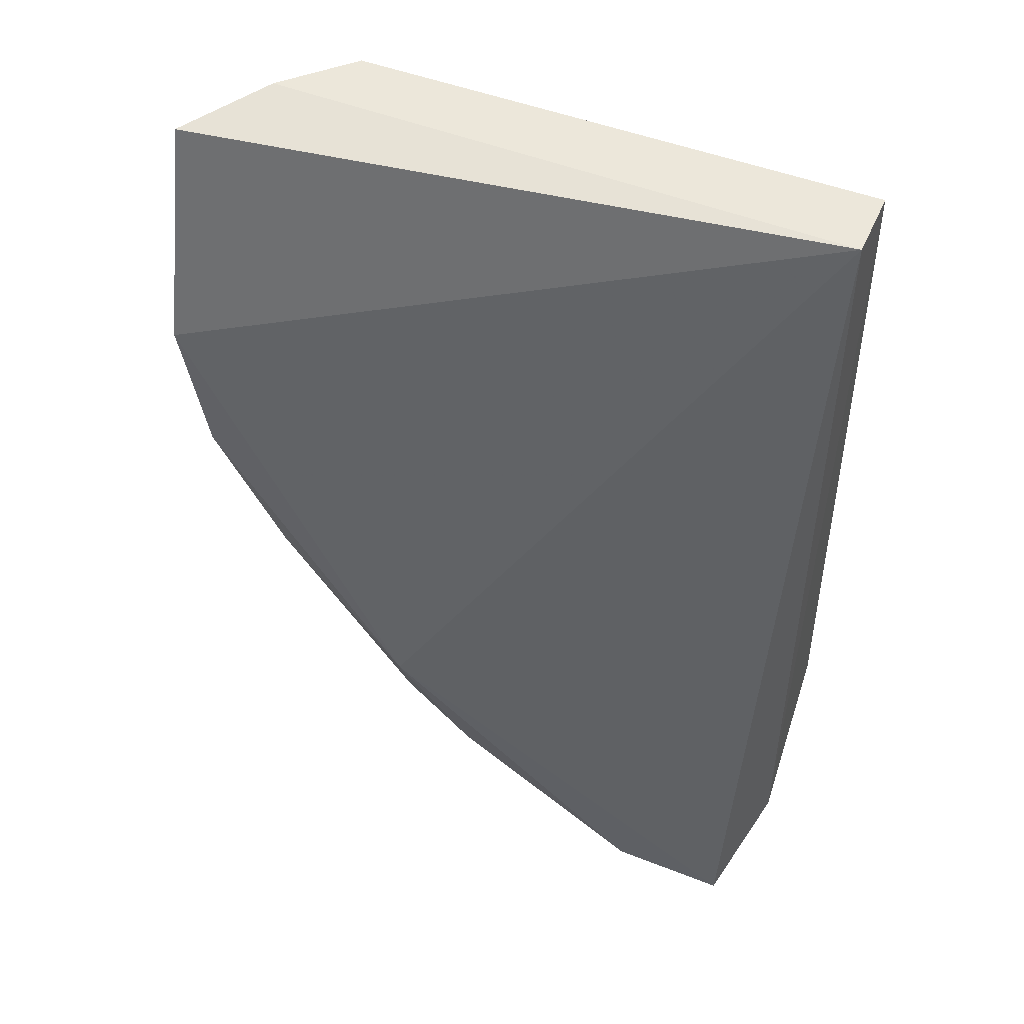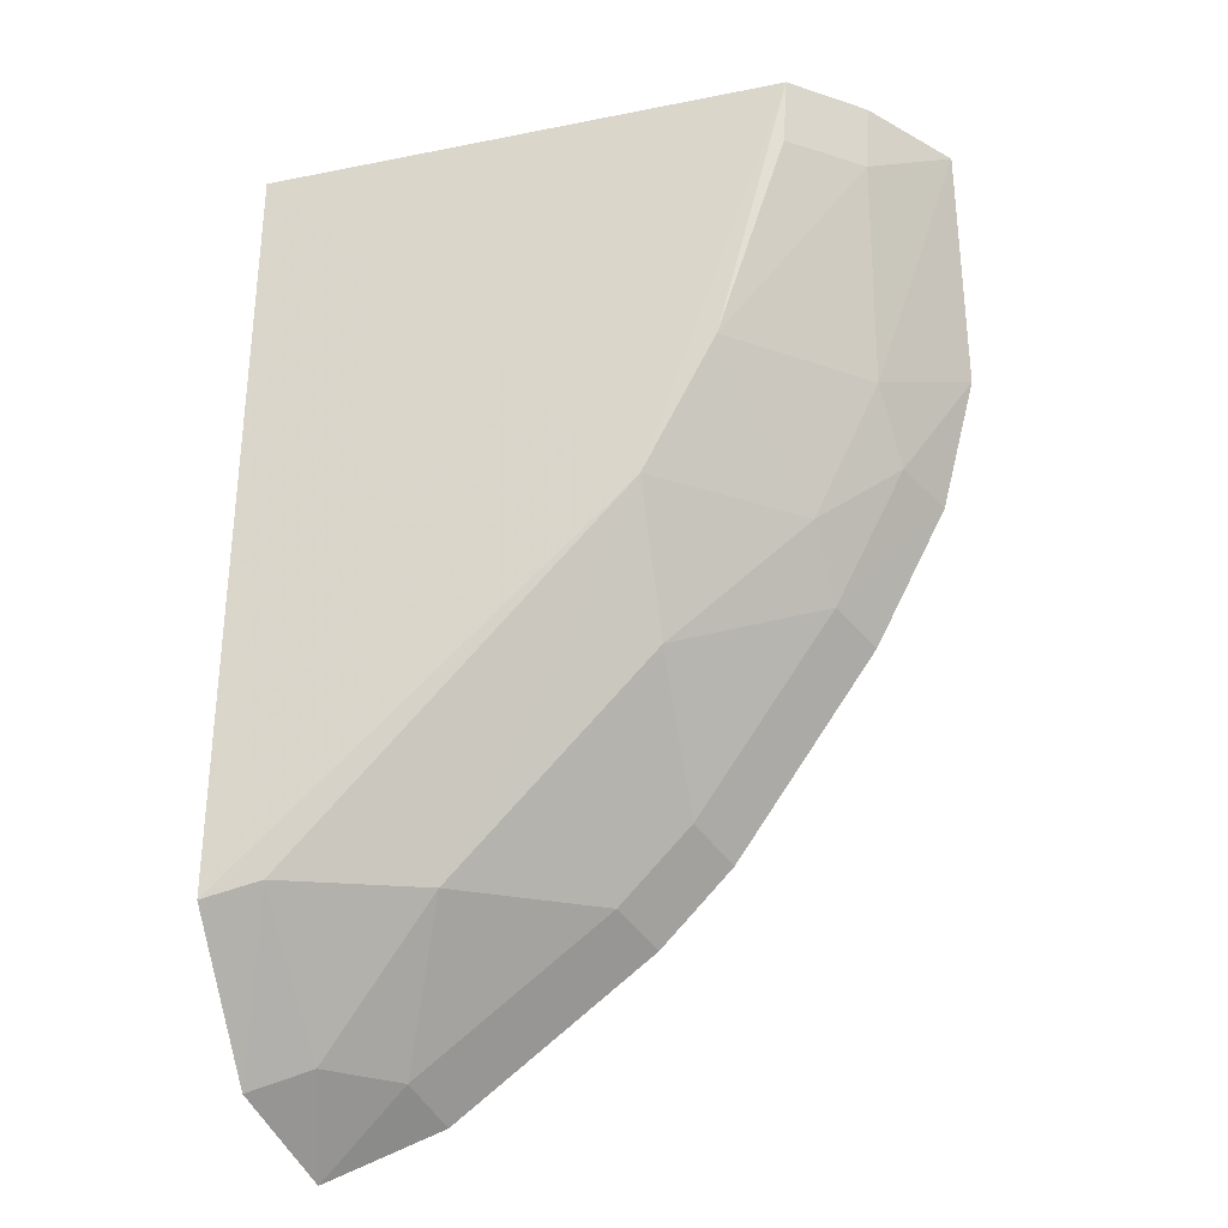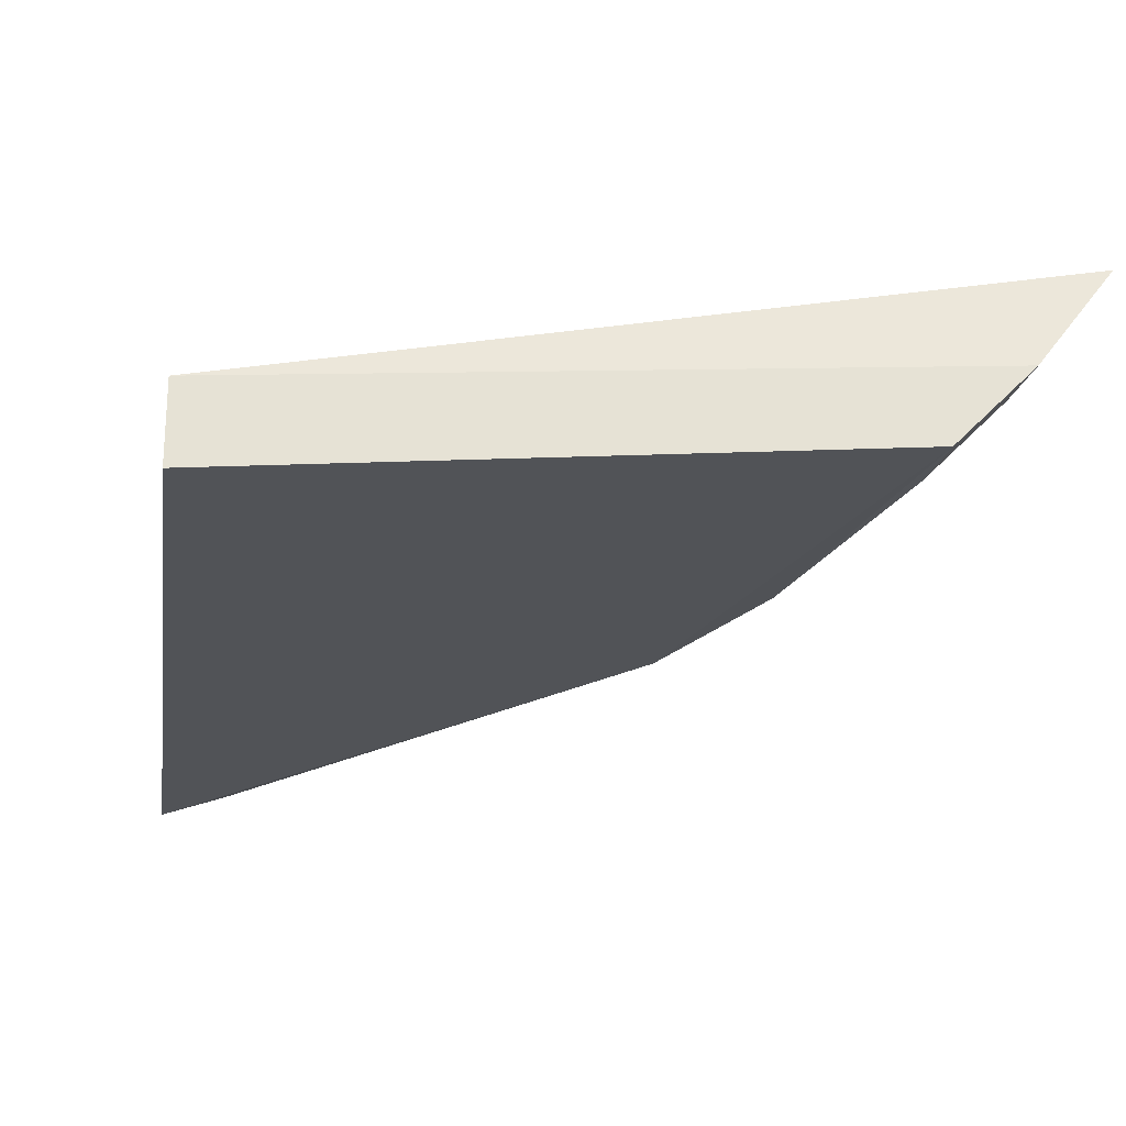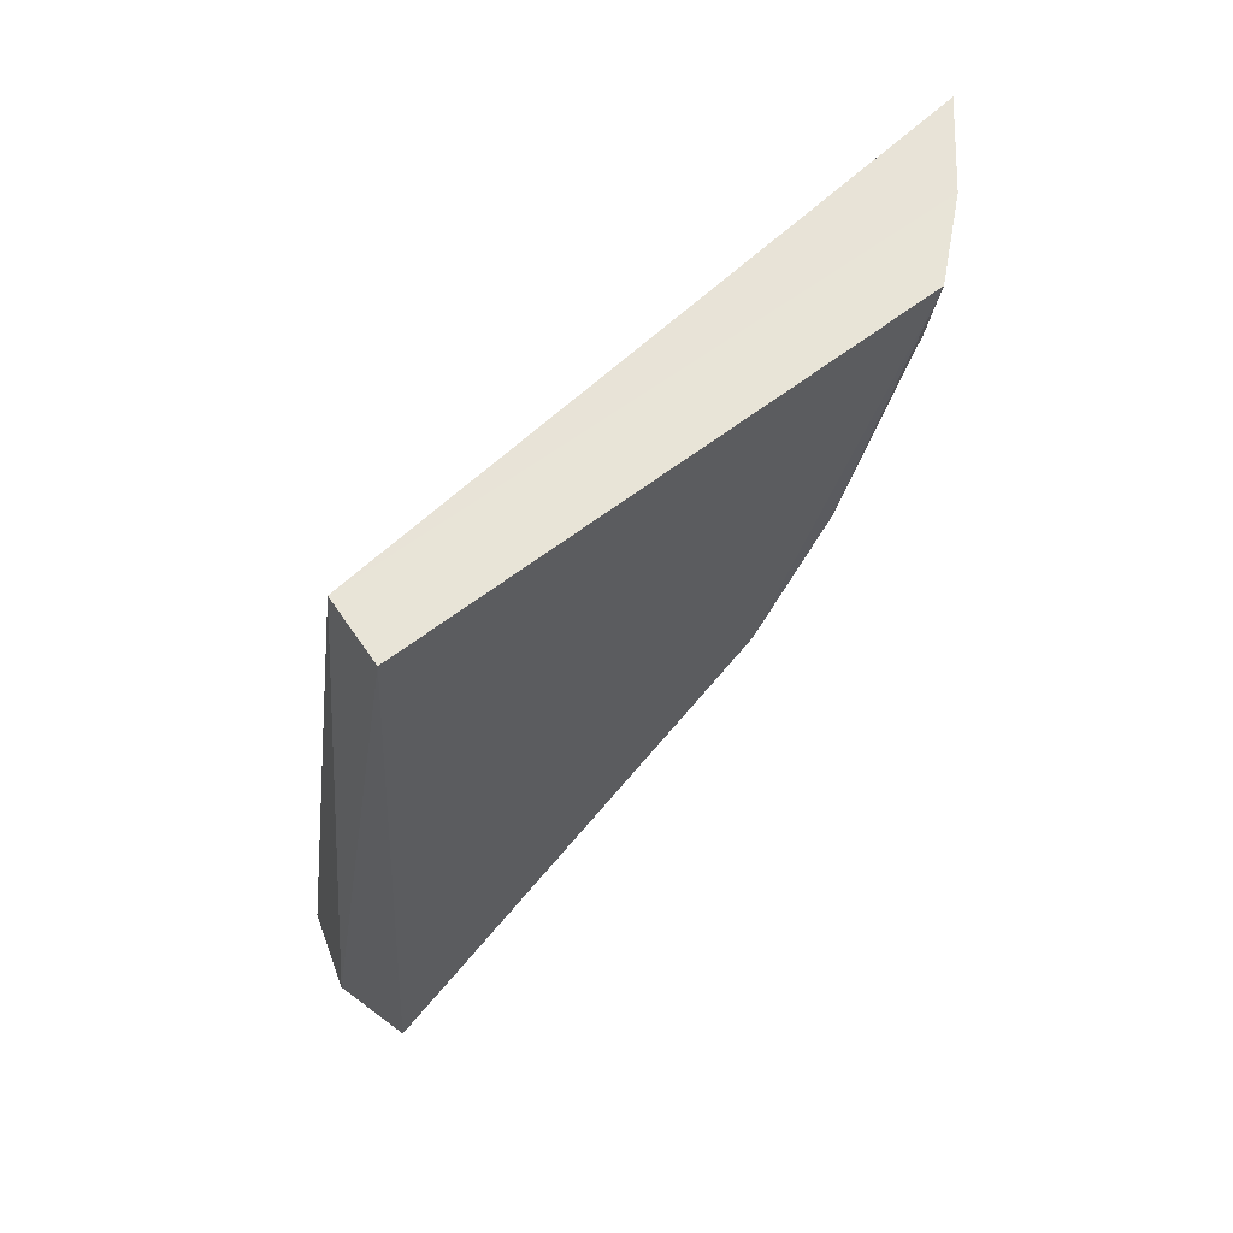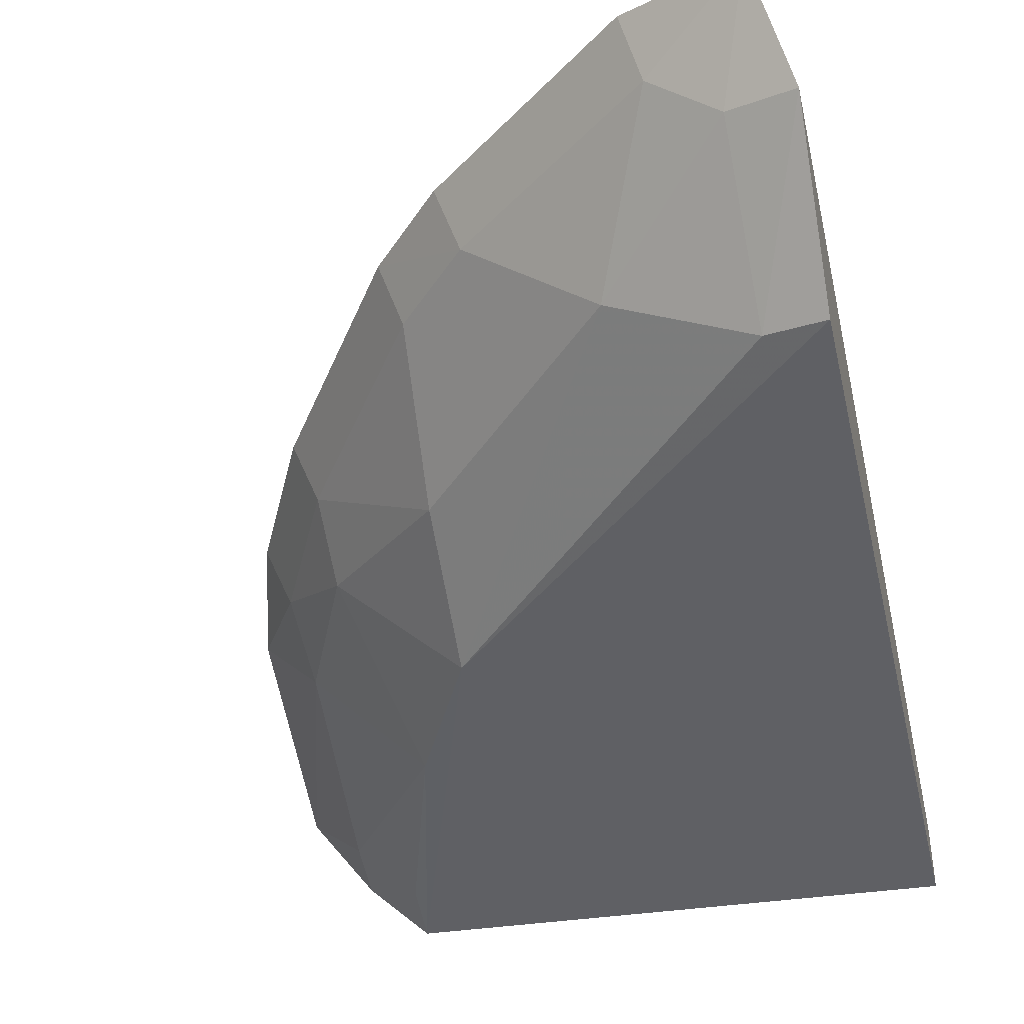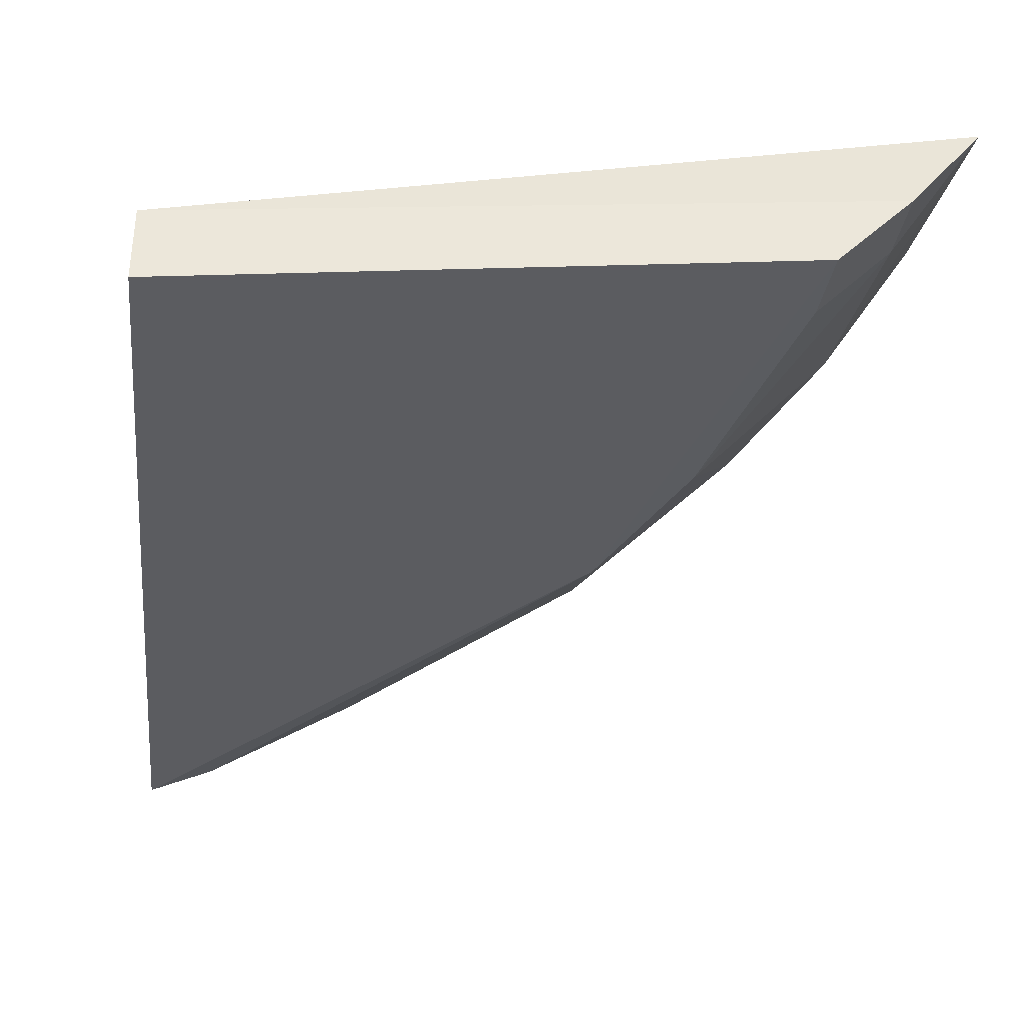
<metadata>
{"format":"obj","ext":"obj","renderer":"f3d","projection":"perspective","resolution":1024,"background":"white","views":[{"elev":54.0,"azim":24.0,"up":"+Y"},{"elev":-30.1,"azim":-160.8,"up":"+Y"},{"elev":-25.0,"azim":174.3,"up":"+Z"},{"elev":60.2,"azim":146.2,"up":"+Y"},{"elev":-42.2,"azim":14.8,"up":"+Z"},{"elev":-38.3,"azim":176.6,"up":"+Z"}]}
</metadata>
<code>
v -0.1182 -0.4599 -0.01849
v -0.1126 -0.4488 -0.04032
v -0.1193 -0.2652 -0.05841
v -0.254 -0.2649 -0.03372
v -0.2233 -0.3601 -0.02548
v -0.1969 -0.3472 -0.0635
v -0.1969 -0.3879 -0.005756
v -0.1786 -0.4154 -0.02422
v -0.1142 -0.4217 -0.06615
v -0.2281 -0.2631 -0.06483
v -0.2367 -0.3185 -0.03685
v -0.2516 -0.3091 -0.01764
v -0.1385 -0.445 -0.0255
v -0.1978 -0.4043 -0.01163
v -0.1957 -0.3746 -0.04742
v -0.1193 -0.2652 -0.07264
v -0.2411 -0.2628 -0.05139
v -0.2229 -0.3471 -0.03725
v -0.2122 -0.3192 -0.0635
v -0.2383 -0.3321 -0.02597
v -0.1255 -0.4445 -0.03721
v -0.2281 -0.3632 -0.01294
v -0.1416 -0.4498 -0.01297
v -0.1529 -0.4173 -0.04769
v -0.1938 -0.4002 -0.02417
v -0.24 -0.276 -0.04997
v -0.1259 -0.4183 -0.0635
v -0.2434 -0.3347 -0.01337
v -0.1827 -0.4194 -0.01162
v -0.2268 -0.2765 -0.0635
f 1 2 3
f 7 1 3
f 12 7 3
f 12 3 4
f 12 4 11
f 16 3 2
f 16 2 9
f 16 10 3
f 16 9 6
f 16 6 10
f 17 4 3
f 17 3 10
f 18 15 5
f 18 6 15
f 19 10 6
f 19 18 11
f 19 6 18
f 20 12 11
f 20 18 5
f 20 11 18
f 21 2 1
f 21 1 13
f 22 5 14
f 22 14 7
f 23 1 7
f 23 13 1
f 23 8 13
f 24 21 13
f 24 13 8
f 24 15 6
f 25 14 5
f 25 5 15
f 25 8 14
f 25 24 8
f 25 15 24
f 26 11 4
f 26 4 17
f 26 19 11
f 26 17 10
f 27 9 2
f 27 2 21
f 27 21 24
f 27 24 6
f 27 6 9
f 28 20 5
f 28 5 22
f 28 12 20
f 28 22 7
f 28 7 12
f 29 23 7
f 29 7 14
f 29 14 8
f 29 8 23
f 30 26 10
f 30 10 19
f 30 19 26

</code>
